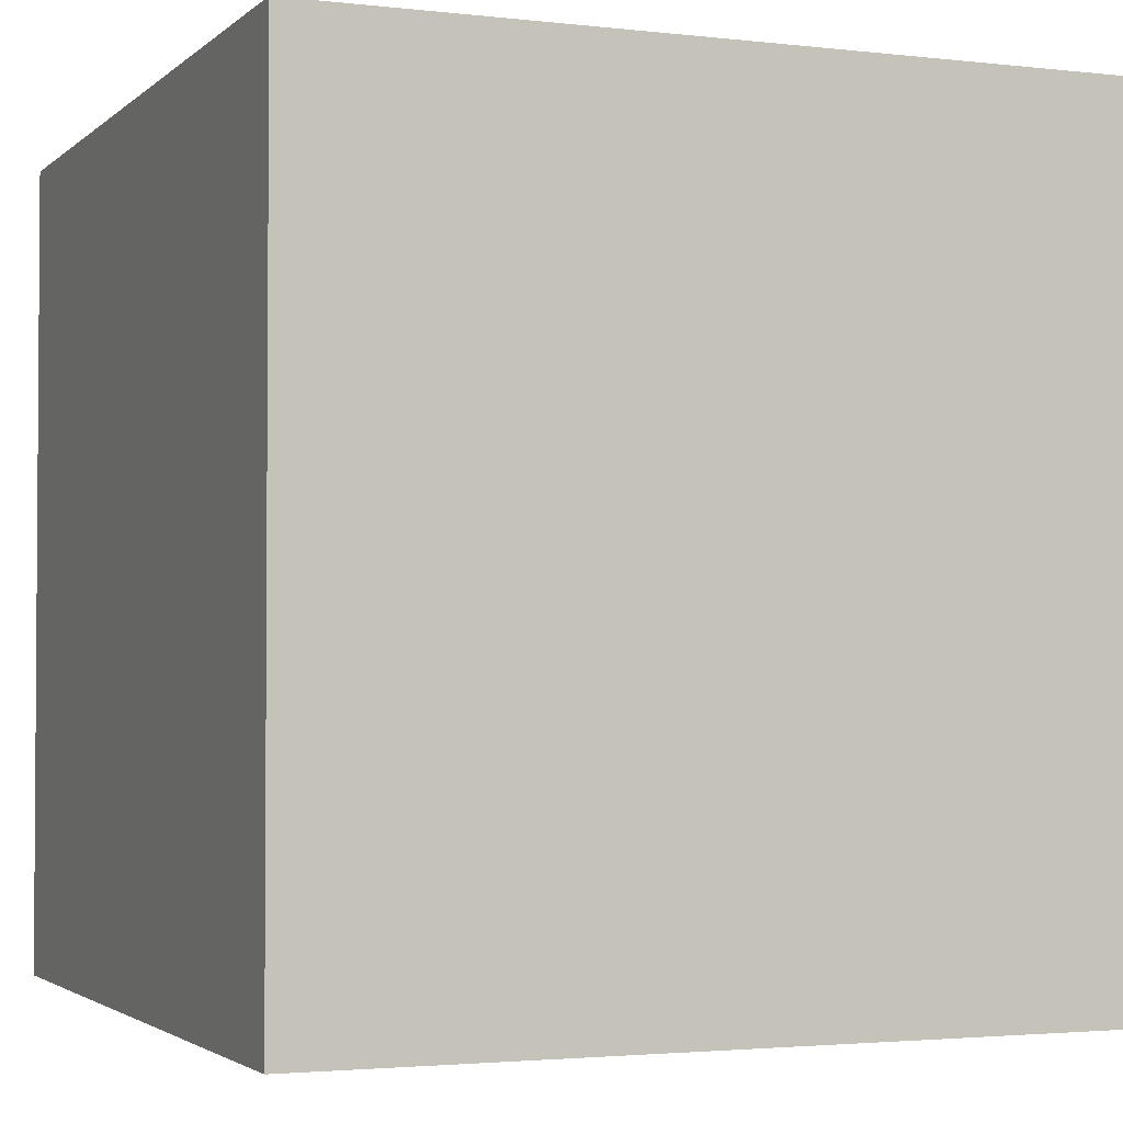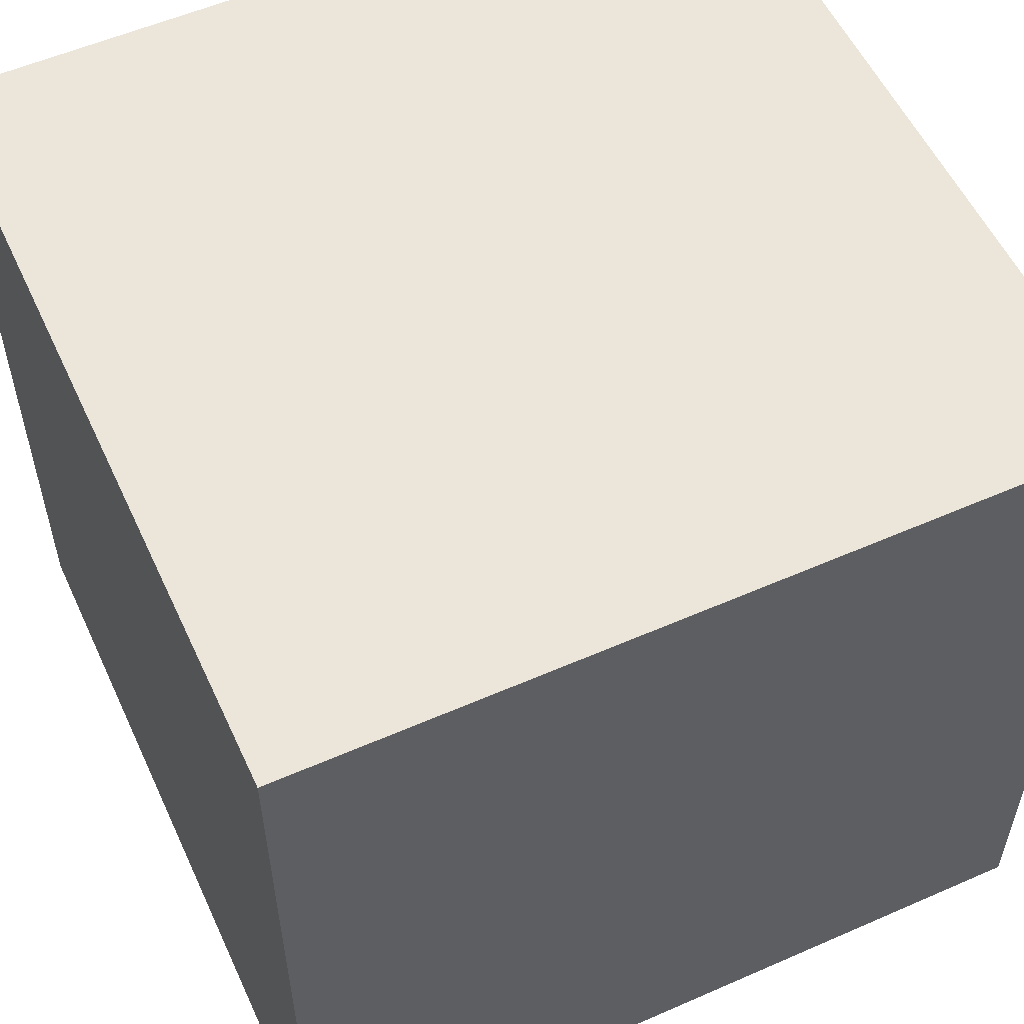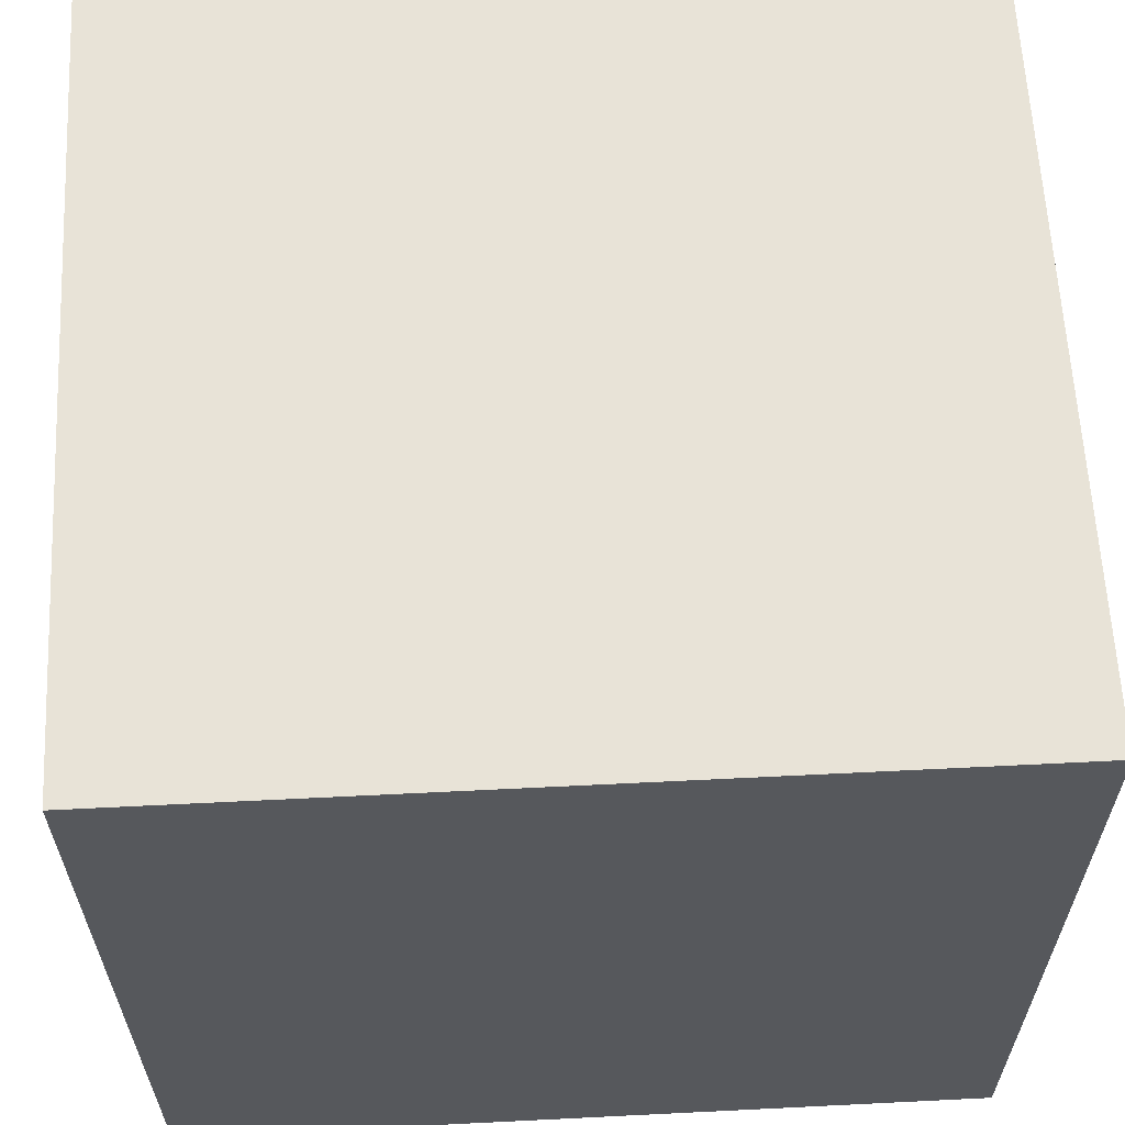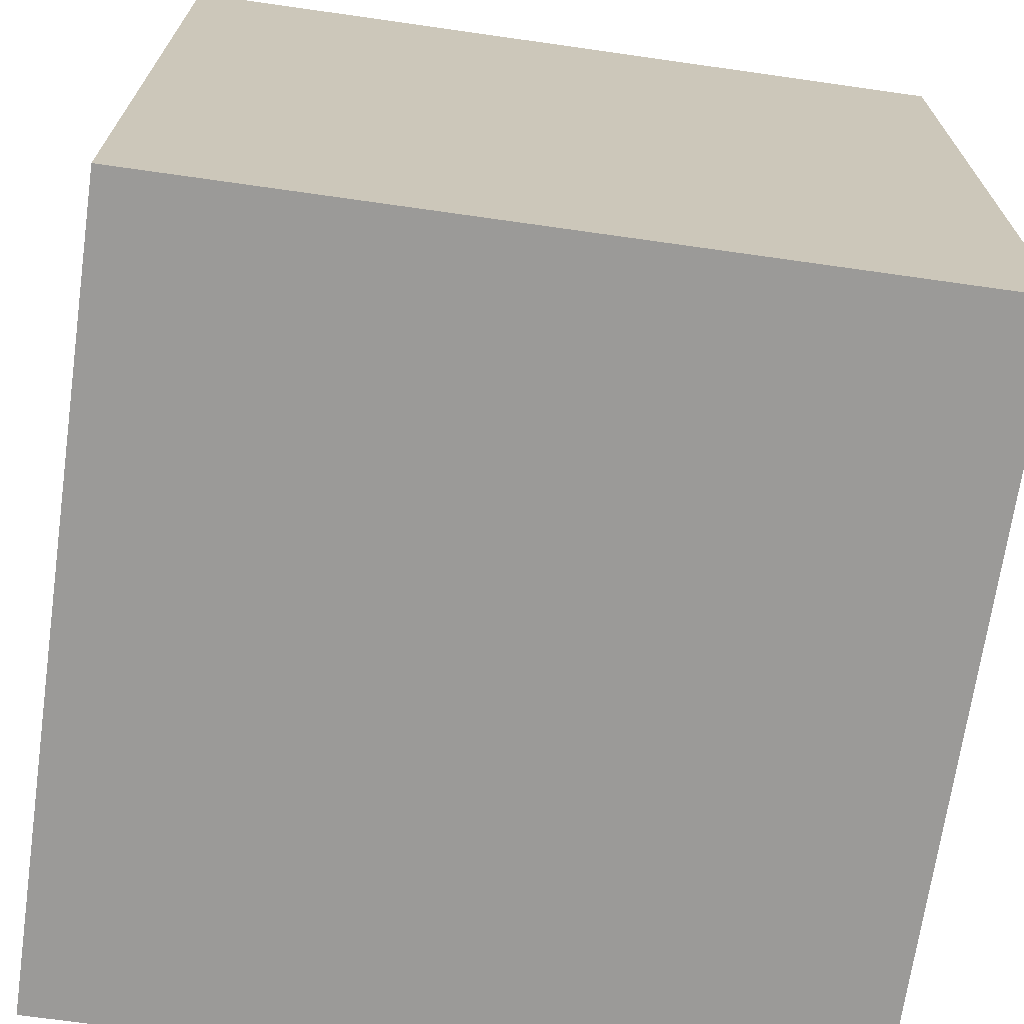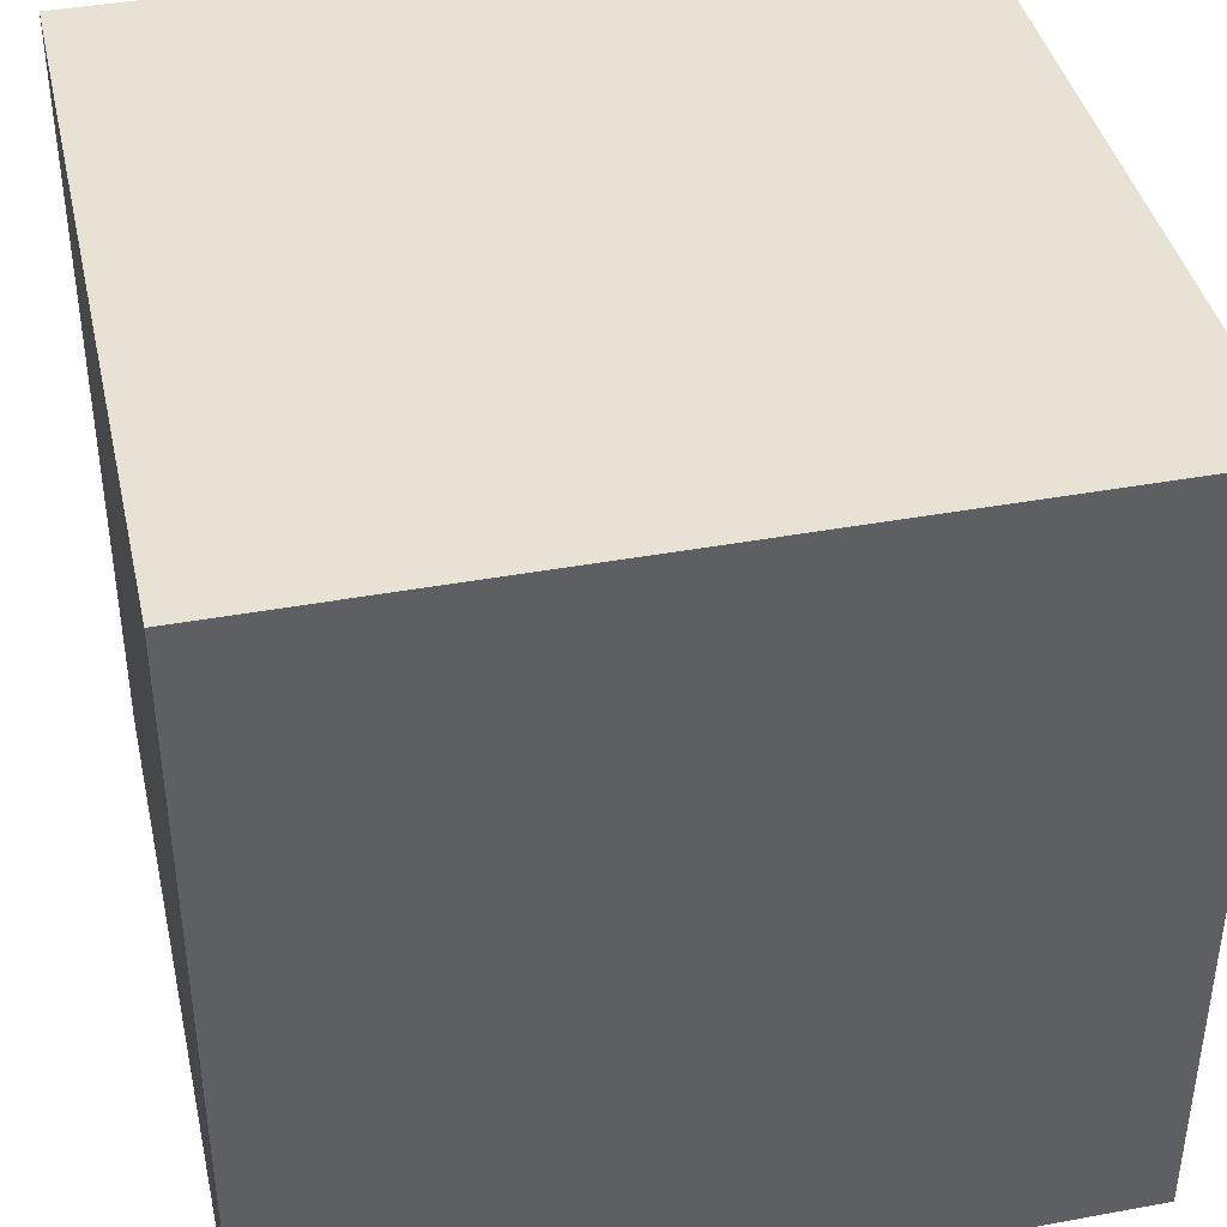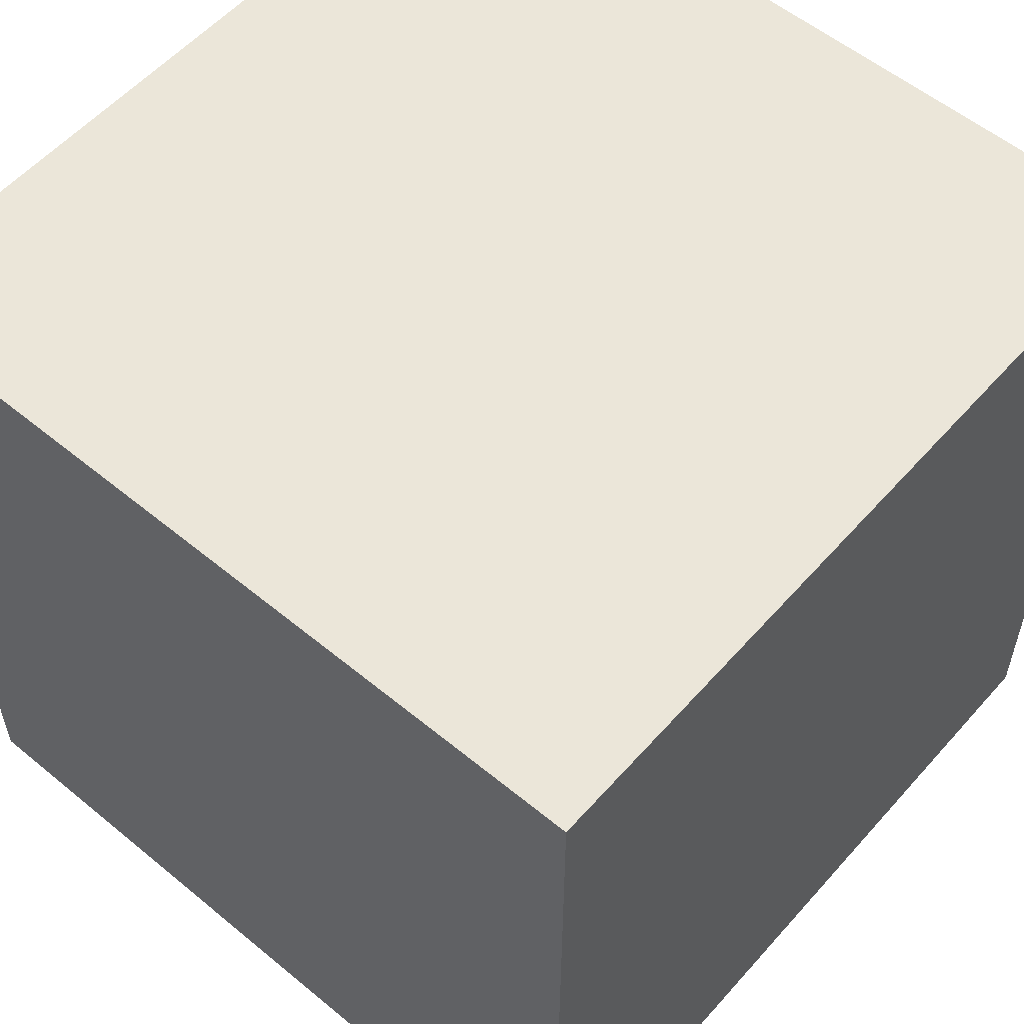
<metadata>
{"format":"obj","ext":"obj","renderer":"f3d","projection":"perspective","resolution":1024,"background":"white","views":[{"elev":-2.5,"azim":-22.3,"up":"+Y"},{"elev":55.7,"azim":65.3,"up":"+Y"},{"elev":61.8,"azim":-92.9,"up":"+Z"},{"elev":-69.3,"azim":-8.1,"up":"+Z"},{"elev":40.8,"azim":167.4,"up":"+Y"},{"elev":56.1,"azim":-139.2,"up":"+Y"}]}
</metadata>
<code>
o Cube
v 1 -1 -1
v 1 -1 1
v -1 -1 1
v -1 -1 -1
v 1 1 -1
v 1 1 1
v -1 1 1
v -1 1 -1
f 1 2 3
f 1 3 4
f 5 8 7
f 5 7 6
f 1 5 6
f 1 6 2
f 2 6 7
f 2 7 3
f 3 7 8
f 3 8 4
f 5 1 4
f 5 4 8

</code>
